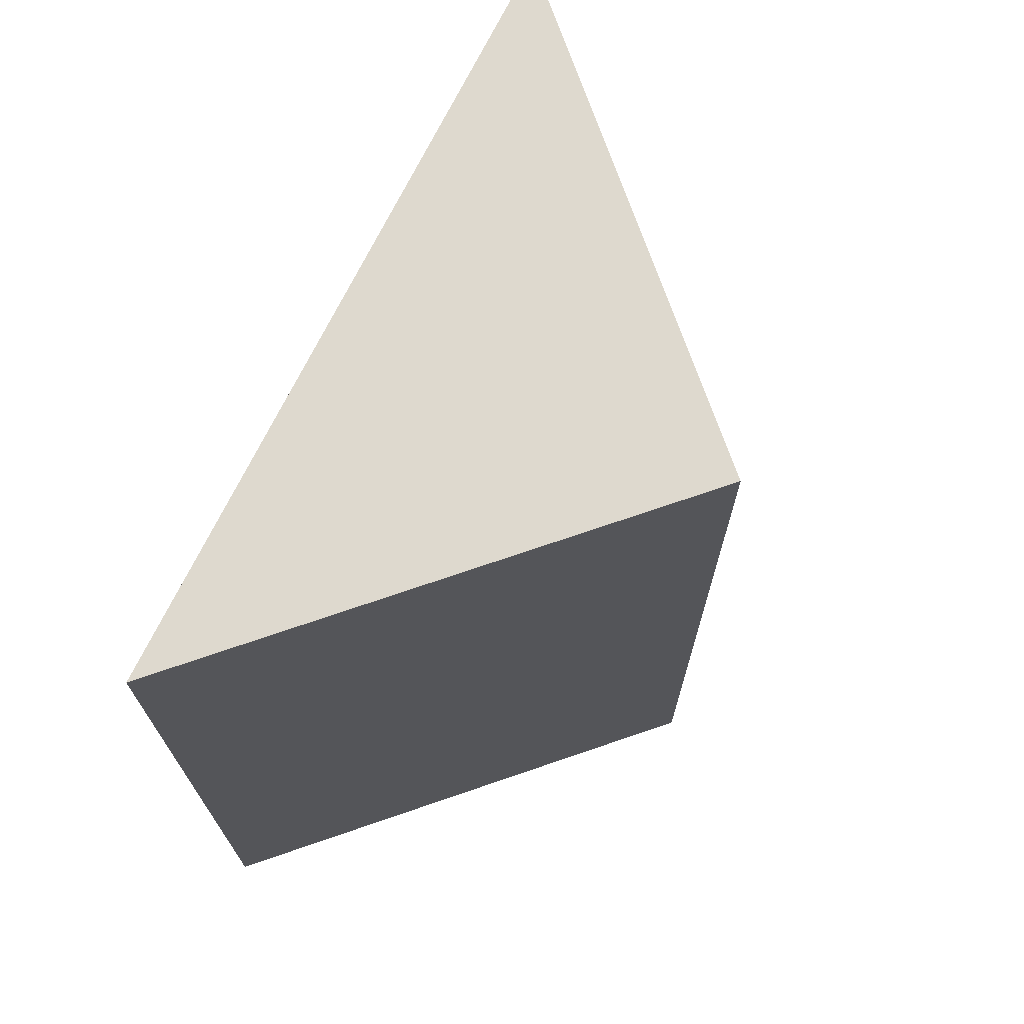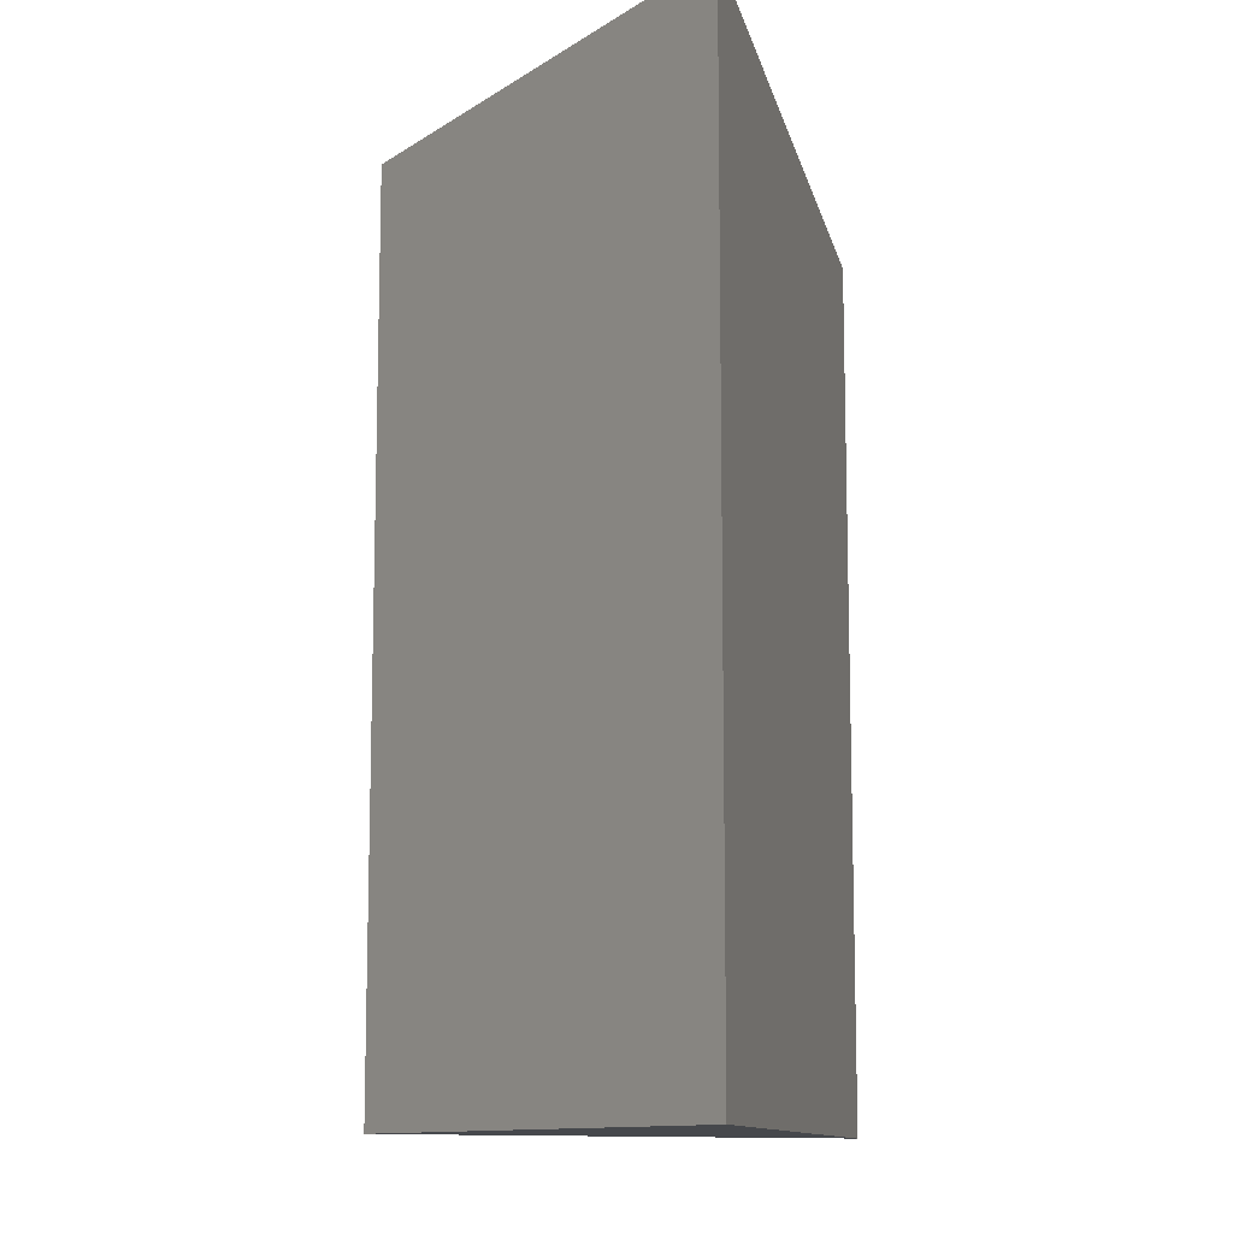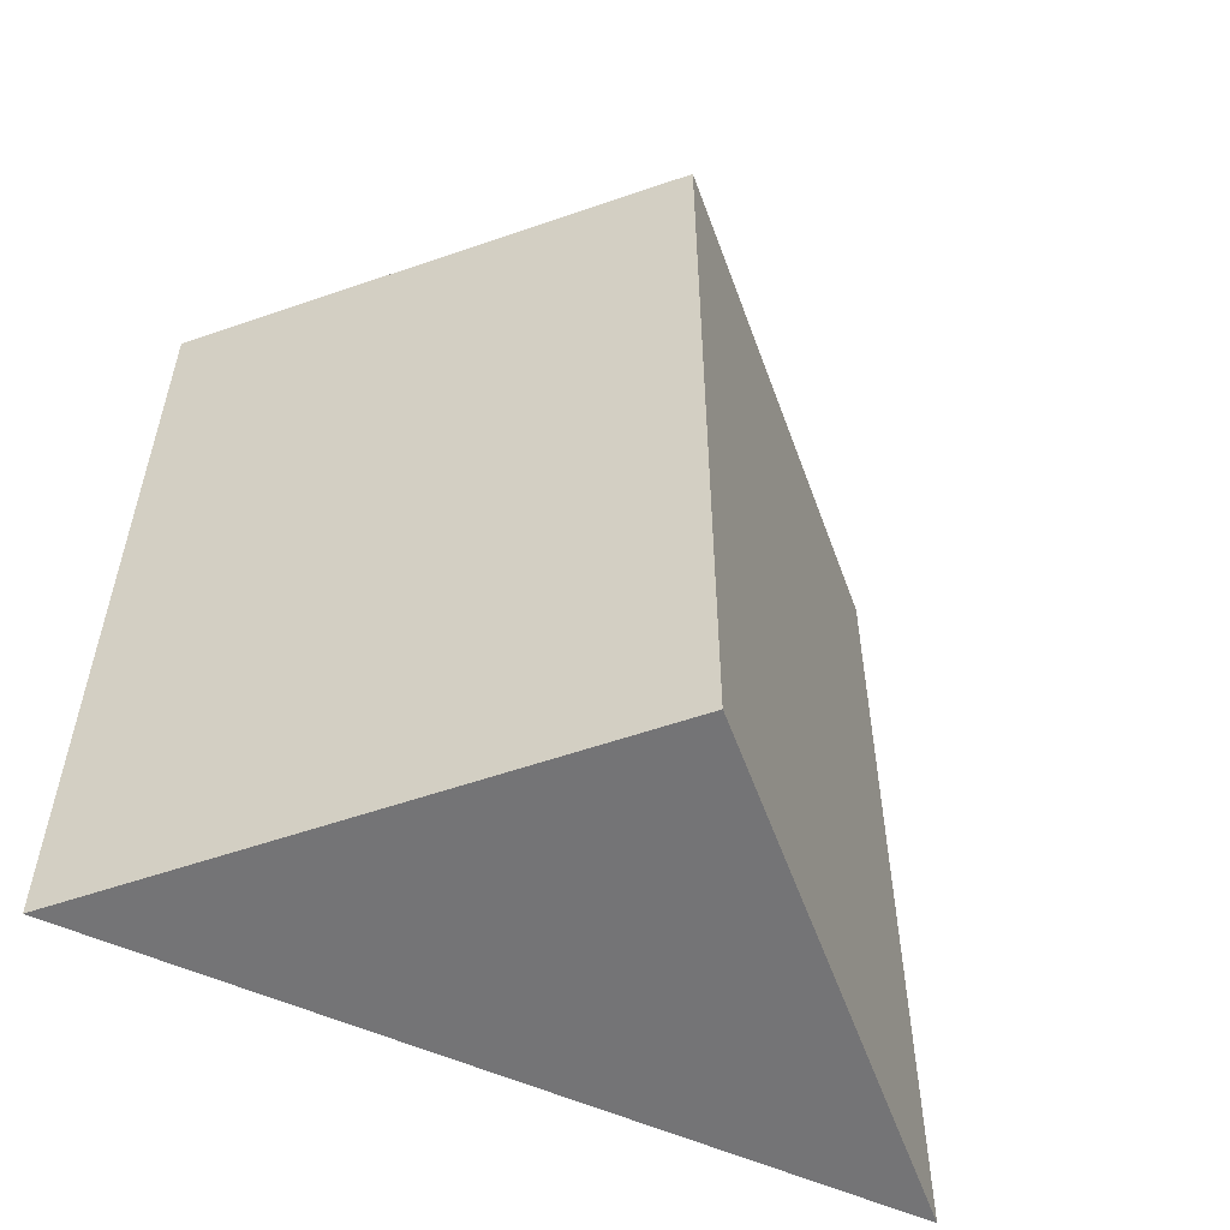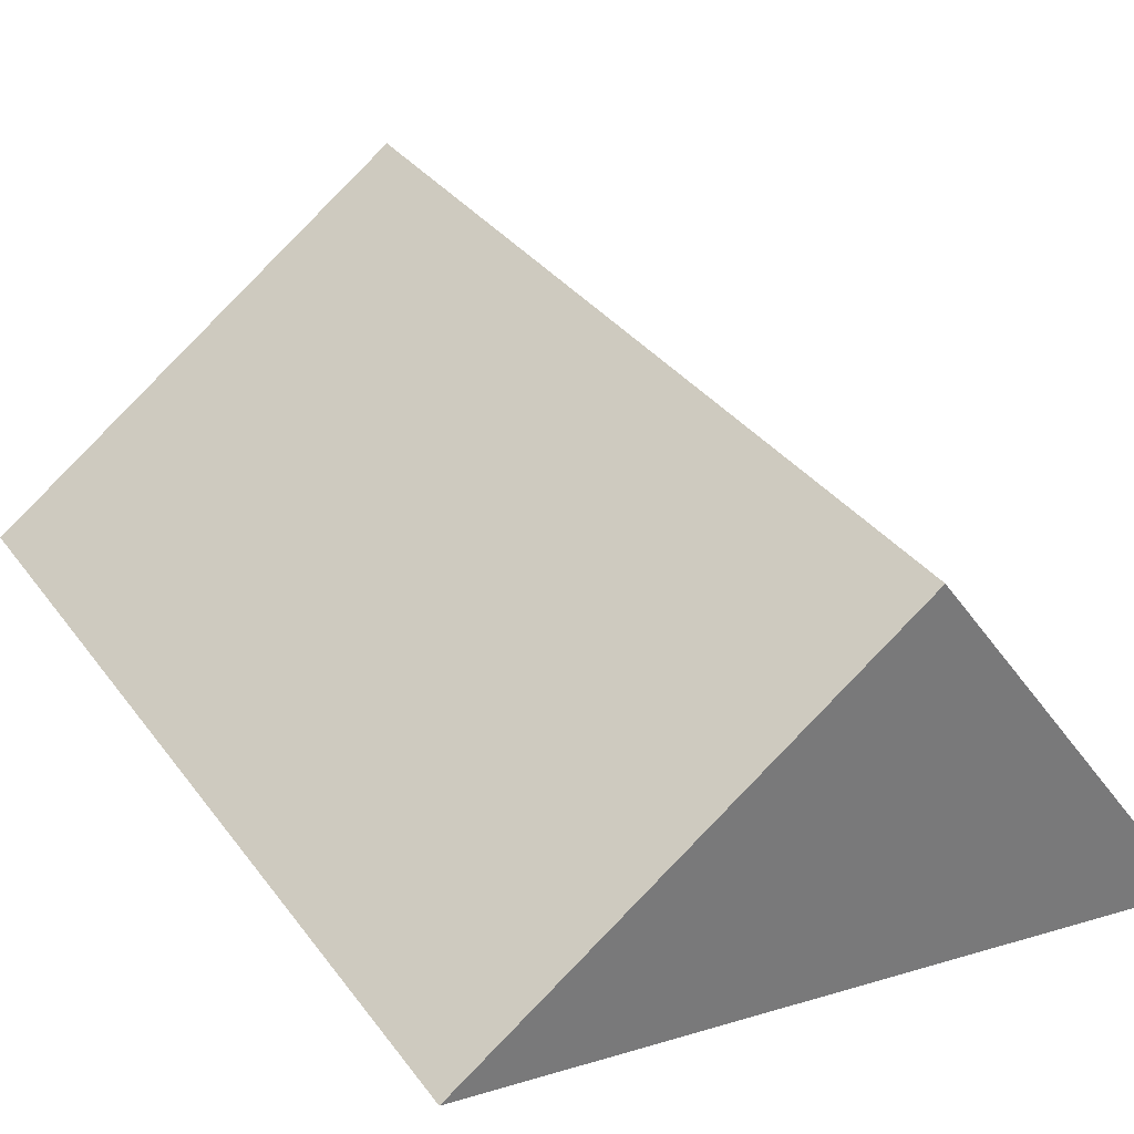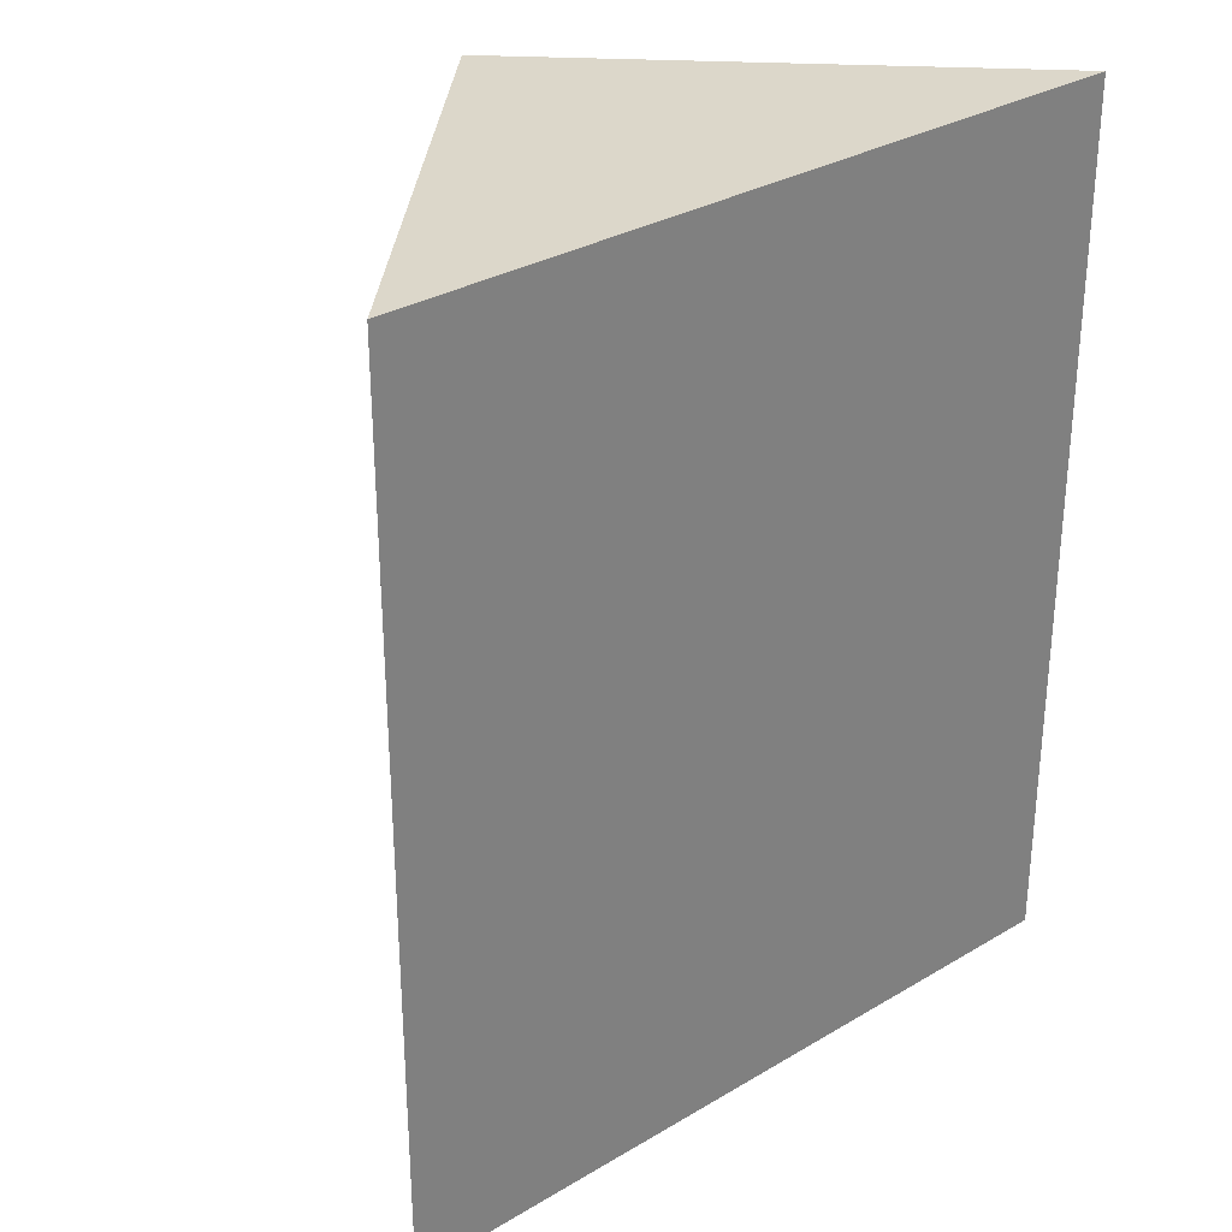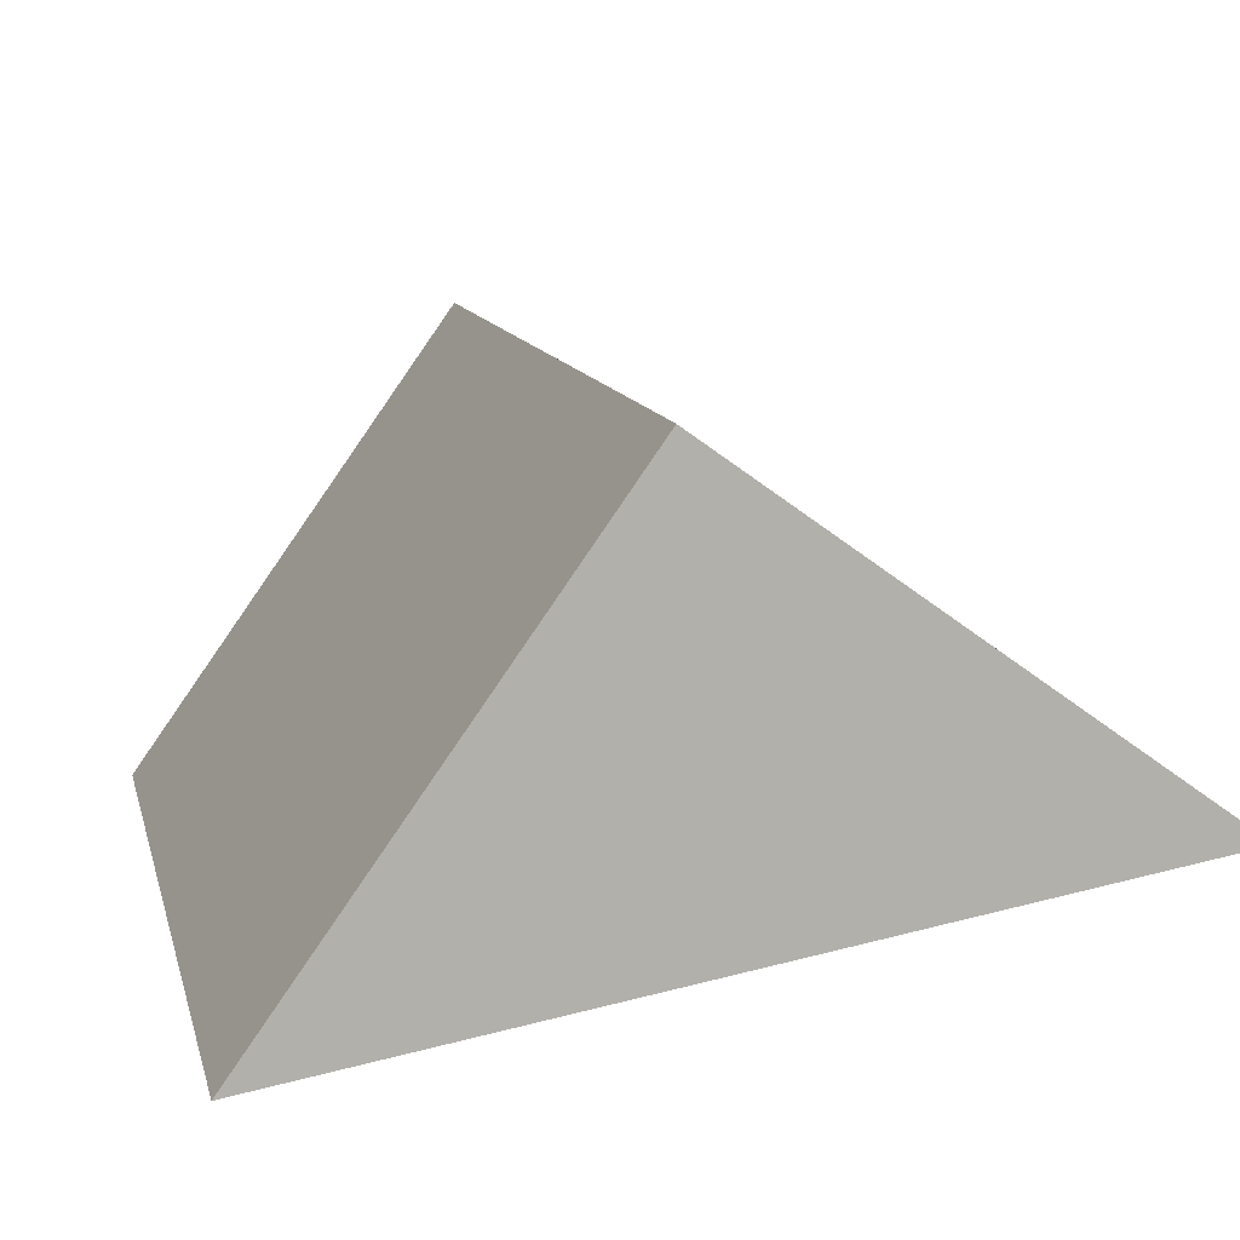
<metadata>
{"format":"obj","ext":"obj","renderer":"f3d","projection":"perspective","resolution":1024,"background":"white","views":[{"elev":71.4,"azim":-73.5,"up":"+Y"},{"elev":-11.5,"azim":92.1,"up":"+Y"},{"elev":-56.3,"azim":-34.6,"up":"+Y"},{"elev":34.1,"azim":149.0,"up":"+Z"},{"elev":30.8,"azim":129.7,"up":"+Y"},{"elev":11.4,"azim":-12.6,"up":"+Z"}]}
</metadata>
<code>
v  0 5.152 3.155e-16
v  1.831 5.152 2.569
v  4.373 5.152 0.752
v  0 0 0
v  1.831 -1.573e-16 2.569
v  4.373 -4.605e-17 0.752
g defaultobject
f 1 2 3
f 4 2 1
f 2 4 5
f 5 3 2
f 3 5 6
f 6 1 3
f 1 6 4
f 6 5 4

</code>
